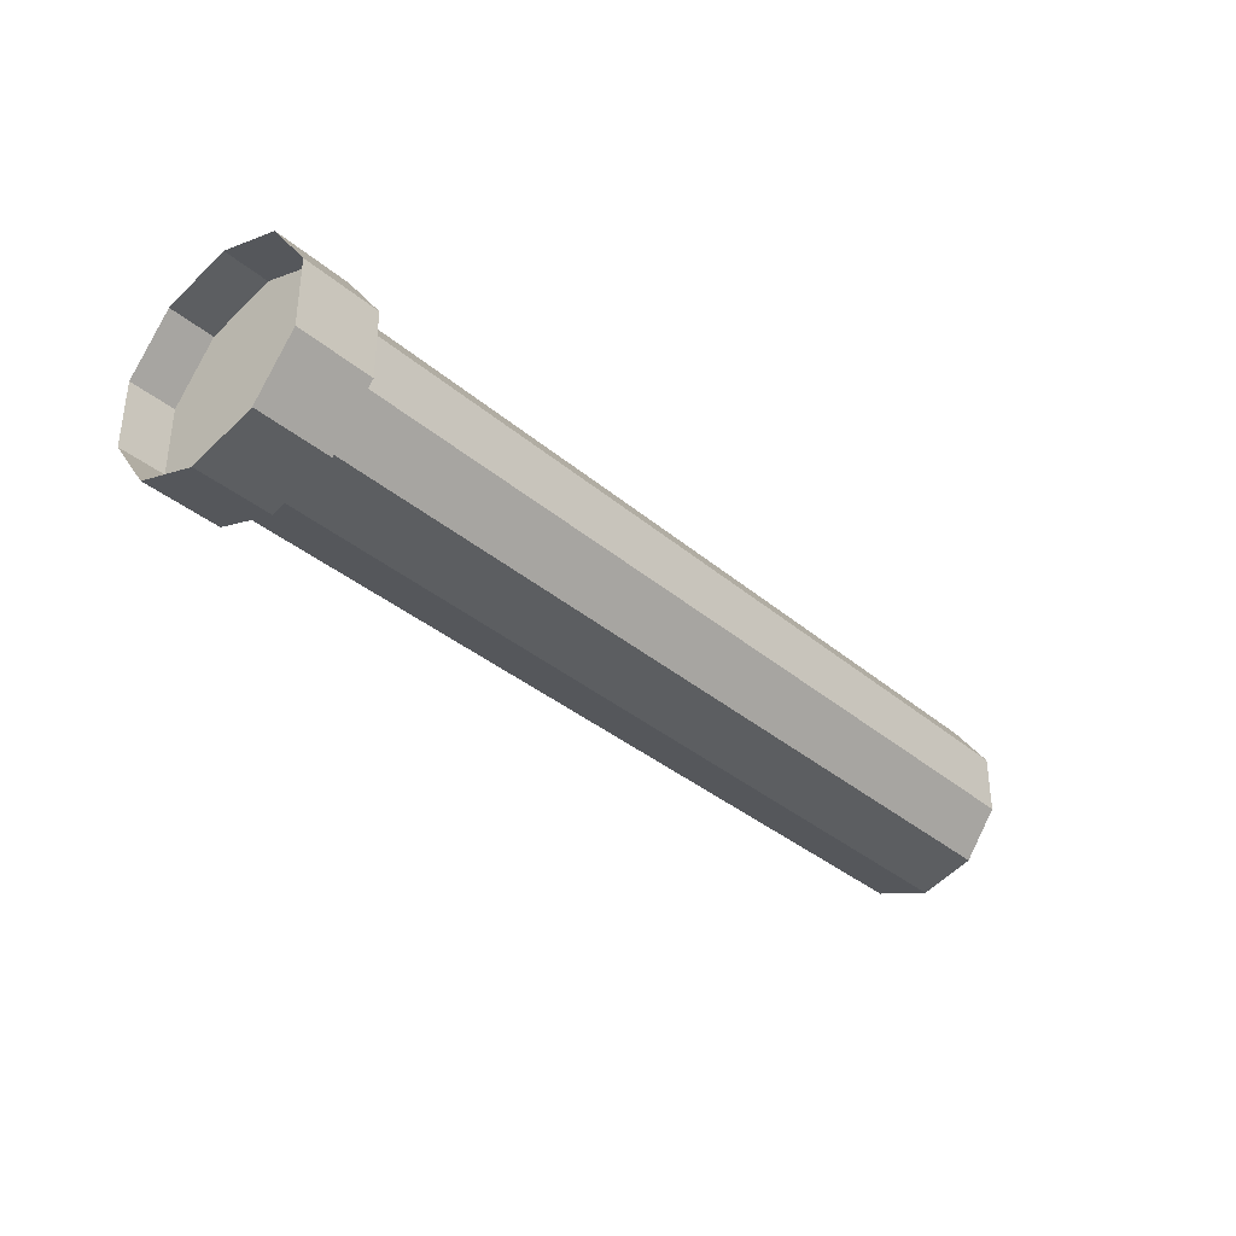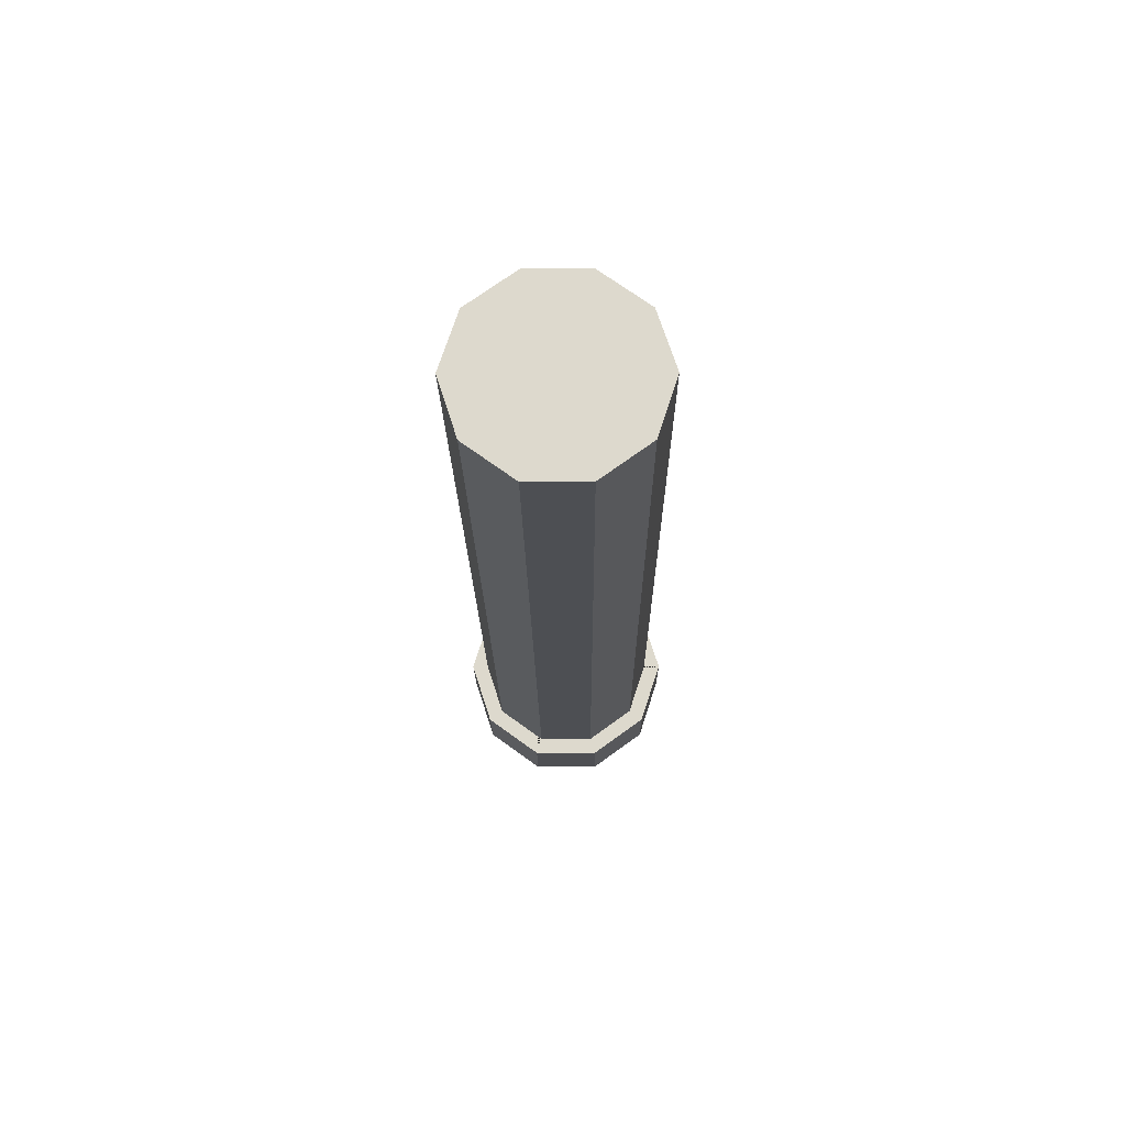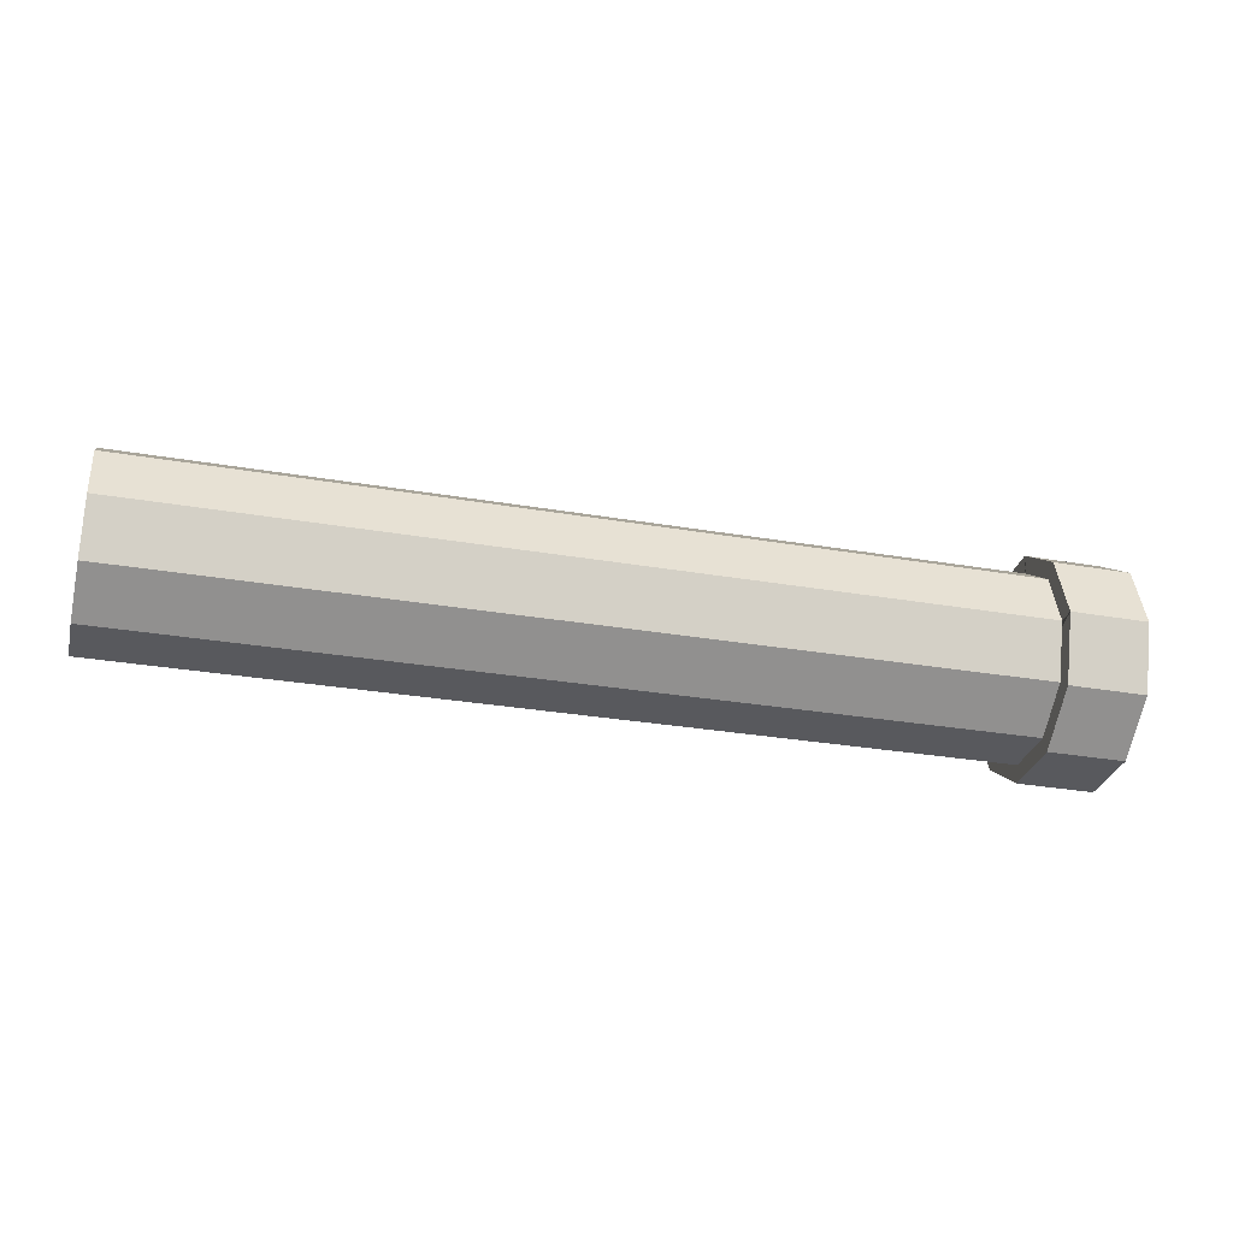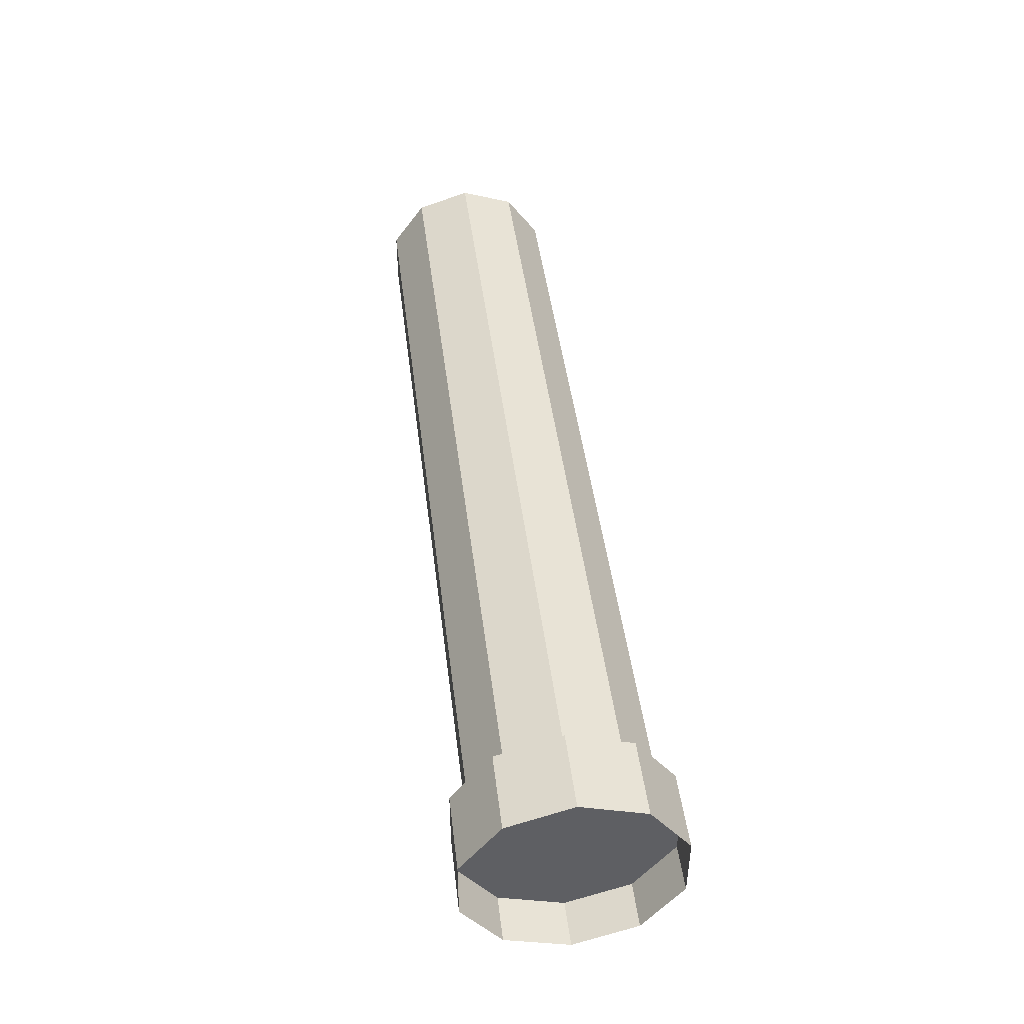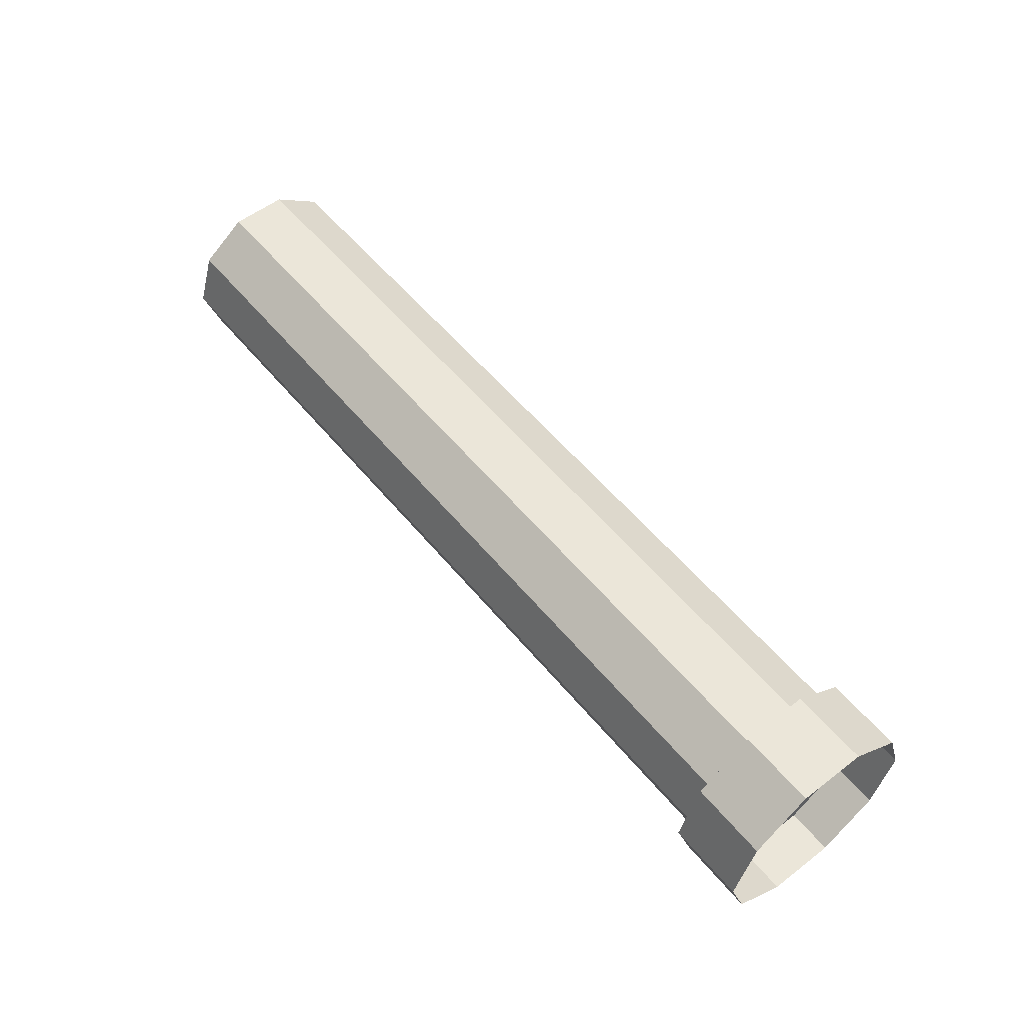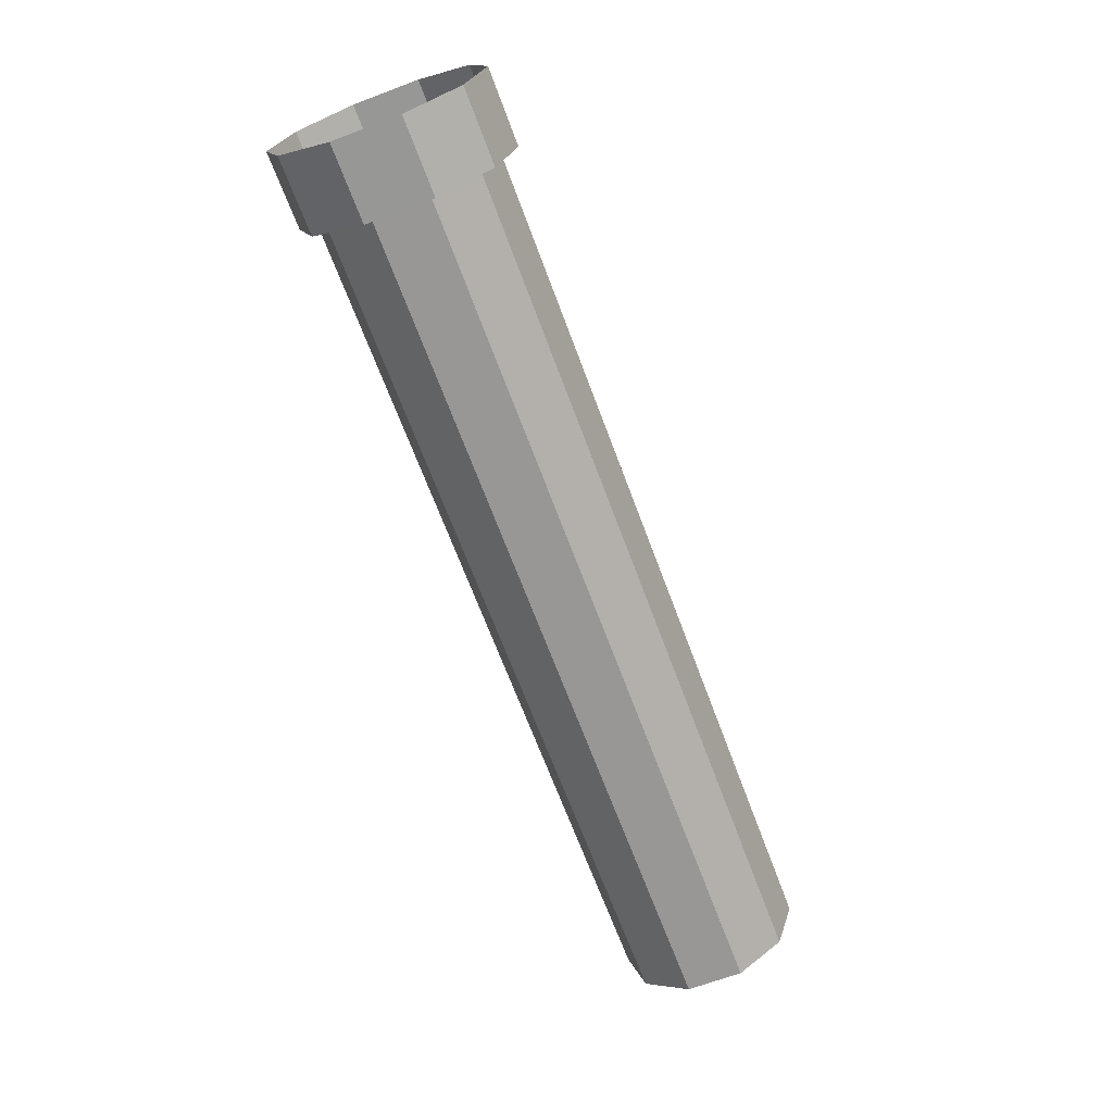
<metadata>
{"format":"obj","ext":"obj","renderer":"f3d","projection":"perspective","resolution":1024,"background":"white","views":[{"elev":-34.8,"azim":131.6,"up":"+Z"},{"elev":-18.1,"azim":-89.5,"up":"+Y"},{"elev":-30.2,"azim":-14.3,"up":"+Y"},{"elev":44.8,"azim":83.2,"up":"+Z"},{"elev":55.7,"azim":51.2,"up":"+Y"},{"elev":-68.1,"azim":110.5,"up":"+Y"}]}
</metadata>
<code>
o Tun
v 0.6752 1.254 -0.1997
v 2.546 1.26 -0.1993
v 0.6751 1.136 -0.1615
v 2.546 1.142 -0.1611
v 0.675 1.064 -0.06148
v 2.546 1.069 -0.06114
v 0.675 1.064 0.06212
v 2.546 1.069 0.06247
v 0.6751 1.136 0.1621
v 2.546 1.142 0.1625
v 0.6752 1.254 0.2003
v 2.546 1.26 0.2007
v 0.6753 1.372 0.1621
v 2.546 1.377 0.1625
v 0.6754 1.444 0.06212
v 2.547 1.45 0.06247
v 0.6754 1.444 -0.06148
v 2.547 1.45 -0.06114
v 0.6753 1.372 -0.1615
v 2.546 1.377 -0.1611
v 2.547 1.399 0.1929
v 2.546 1.26 0.2383
v 2.546 1.12 0.1929
v 2.546 1.034 0.07409
v 2.546 1.034 -0.07276
v 2.546 1.12 -0.1916
v 2.546 1.26 -0.2369
v 2.547 1.399 -0.1916
v 2.547 1.486 -0.07276
v 2.547 1.486 0.07409
v 2.714 1.399 0.1929
v 2.714 1.259 0.2383
v 2.714 1.485 0.07409
v 2.714 1.12 0.1929
v 2.714 1.034 0.07409
v 2.714 1.034 -0.07276
v 2.714 1.12 -0.1916
v 2.714 1.259 -0.2369
v 2.714 1.399 -0.1916
v 2.714 1.485 -0.07276
v 2.614 1.399 0.1929
v 2.614 1.26 0.2383
v 2.614 1.486 0.07409
v 2.614 1.12 0.1929
v 2.614 1.034 0.07409
v 2.614 1.034 -0.07276
v 2.614 1.12 -0.1916
v 2.614 1.26 -0.2369
v 2.614 1.399 -0.1916
v 2.614 1.486 -0.07276
v 2.614 1.353 0.1292
v 2.614 1.26 0.1595
v 2.614 1.166 0.1292
v 2.614 1.109 0.04975
v 2.614 1.109 -0.04842
v 2.614 1.166 -0.1278
v 2.614 1.26 -0.1582
v 2.614 1.353 -0.1278
v 2.614 1.411 -0.04842
v 2.614 1.411 0.04975
f 1 2 4 3
f 3 4 6 5
f 5 6 8 7
f 7 8 10 9
f 9 10 12 11
f 11 12 14 13
f 13 14 16 15
f 15 16 18 17
f 26 27 38 37
f 17 18 20 19
f 19 20 2 1
f 1 3 5 7 9 11 13 15 17 19
f 4 2 22 21
f 2 20 23 22
f 20 18 24 23
f 18 16 25 24
f 16 14 26 25
f 14 12 27 26
f 12 10 28 27
f 10 8 29 28
f 8 6 30 29
f 6 4 21 30
f 34 35 45 44
f 23 24 35 34
f 21 22 32 31
f 27 28 39 38
f 24 25 36 35
f 30 21 31 33
f 28 29 40 39
f 25 26 37 36
f 22 23 34 32
f 29 30 33 40
f 51 52 53 54 55 56 57 58 59 60
f 31 32 42 41
f 38 39 49 48
f 35 36 46 45
f 33 31 41 43
f 39 40 50 49
f 36 37 47 46
f 32 34 44 42
f 40 33 43 50
f 37 38 48 47
f 41 42 52 51
f 42 44 53 52
f 44 45 54 53
f 45 46 55 54
f 46 47 56 55
f 47 48 57 56
f 48 49 58 57
f 49 50 59 58
f 50 43 60 59
f 43 41 51 60

</code>
